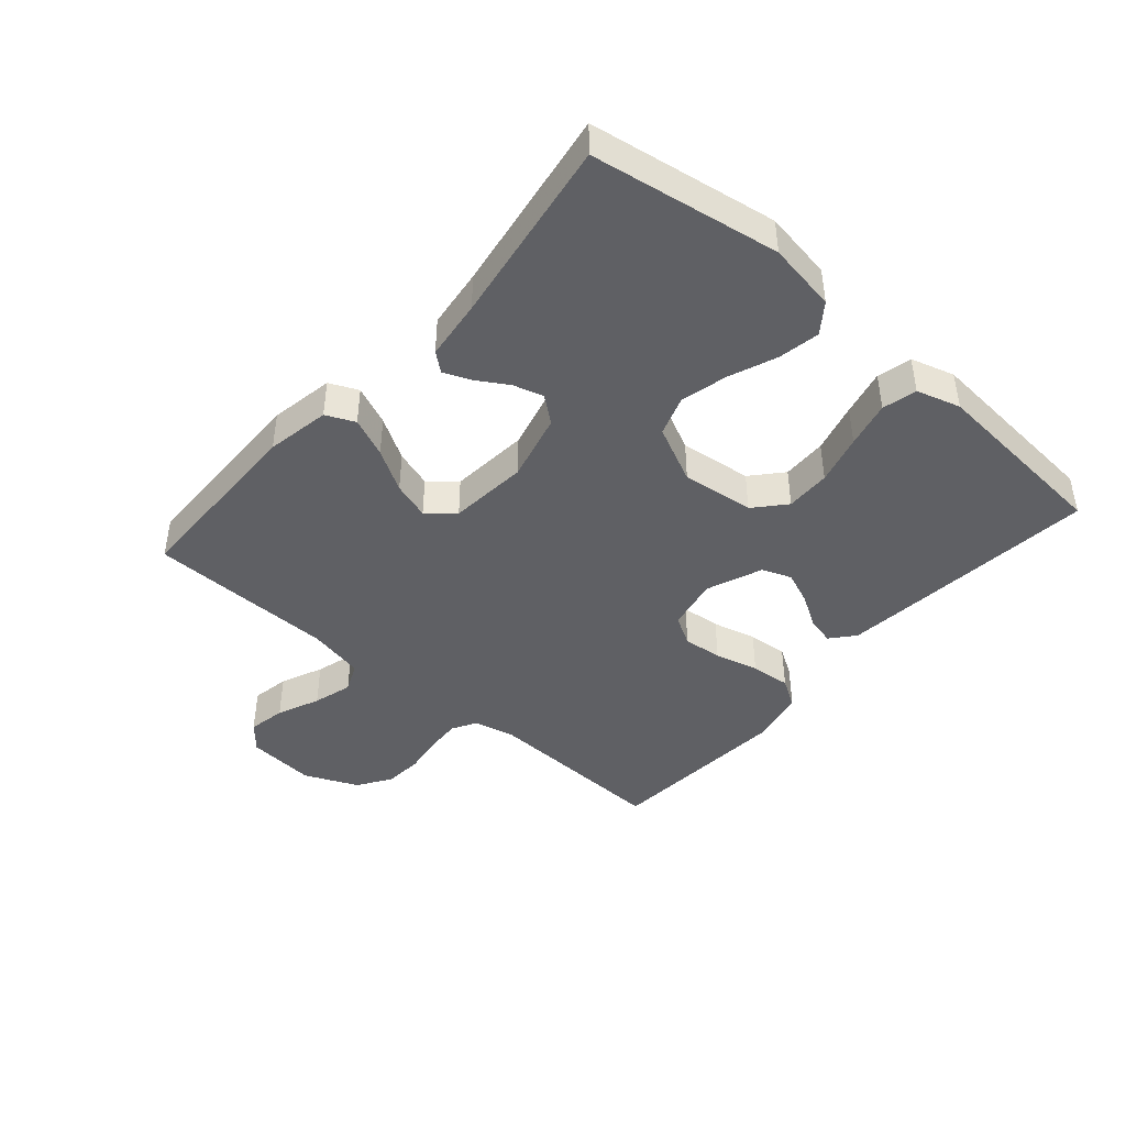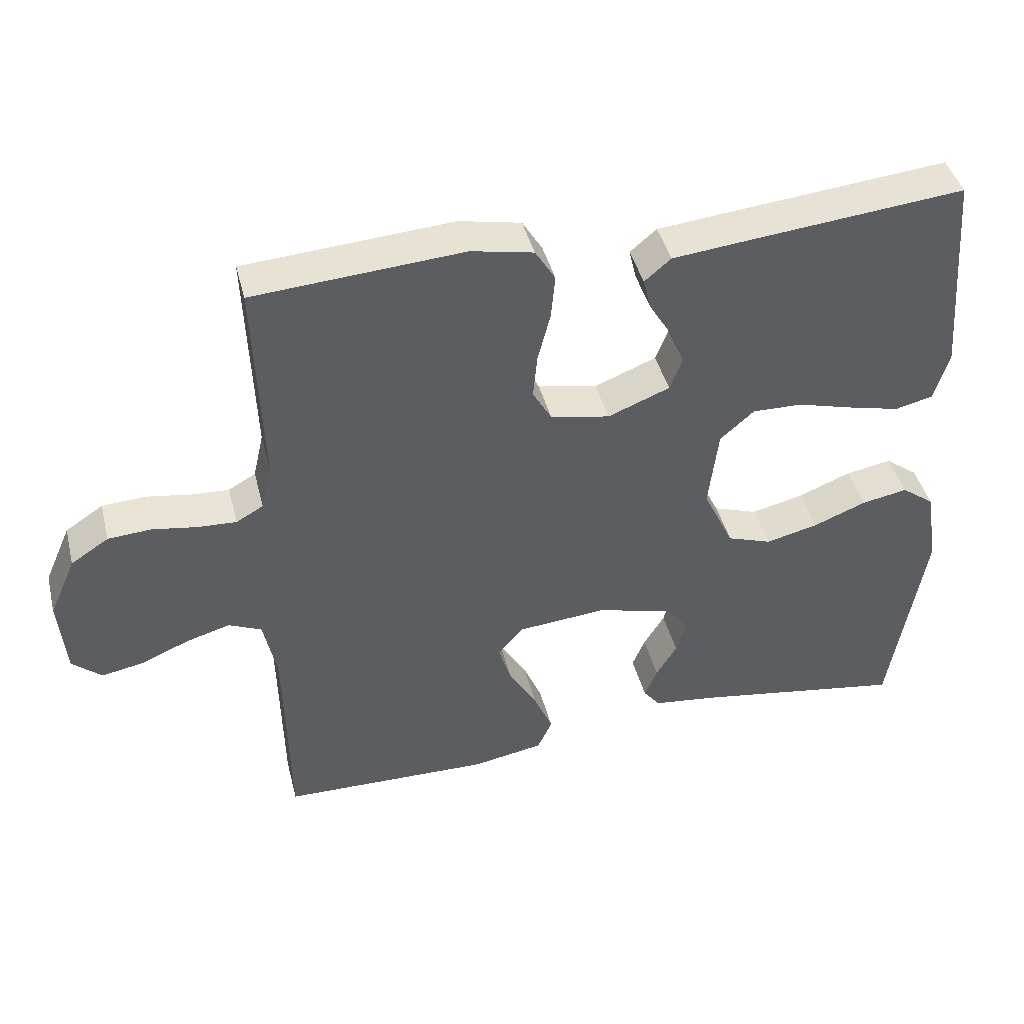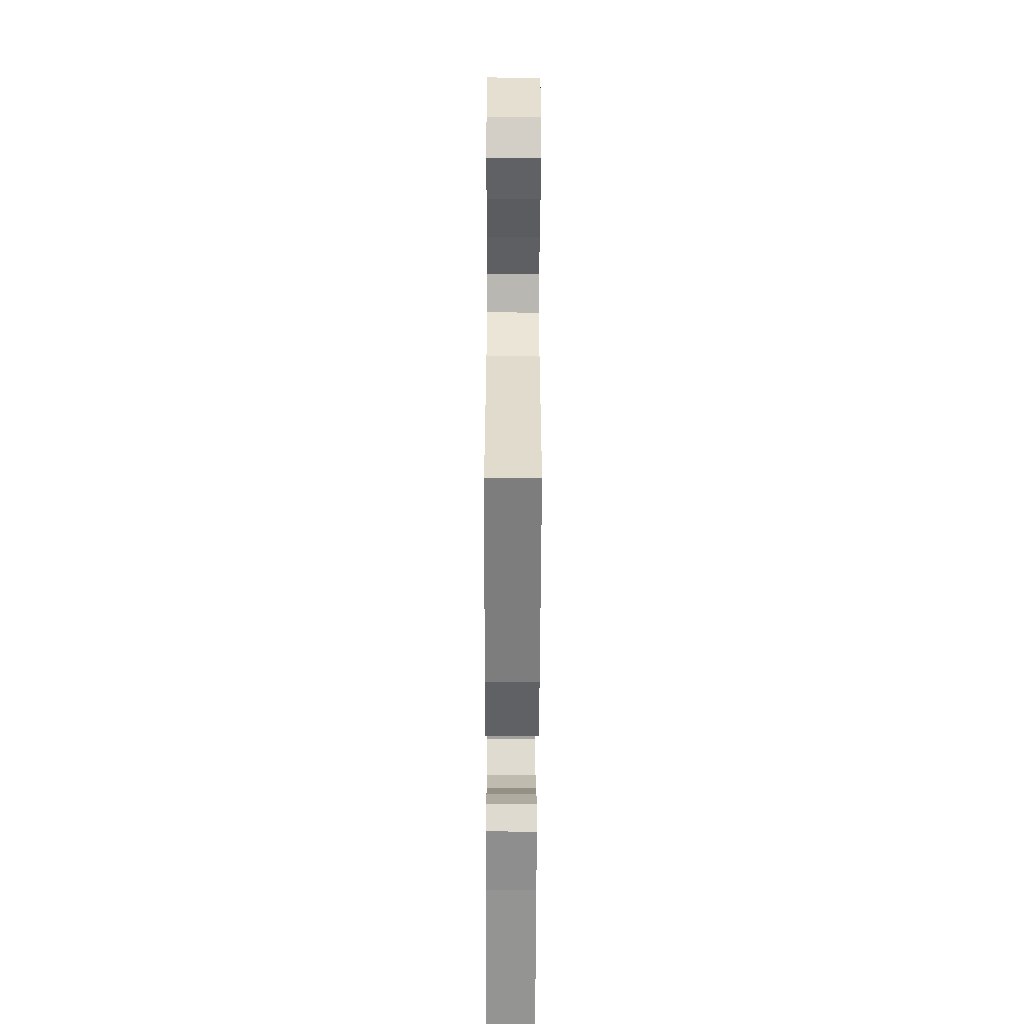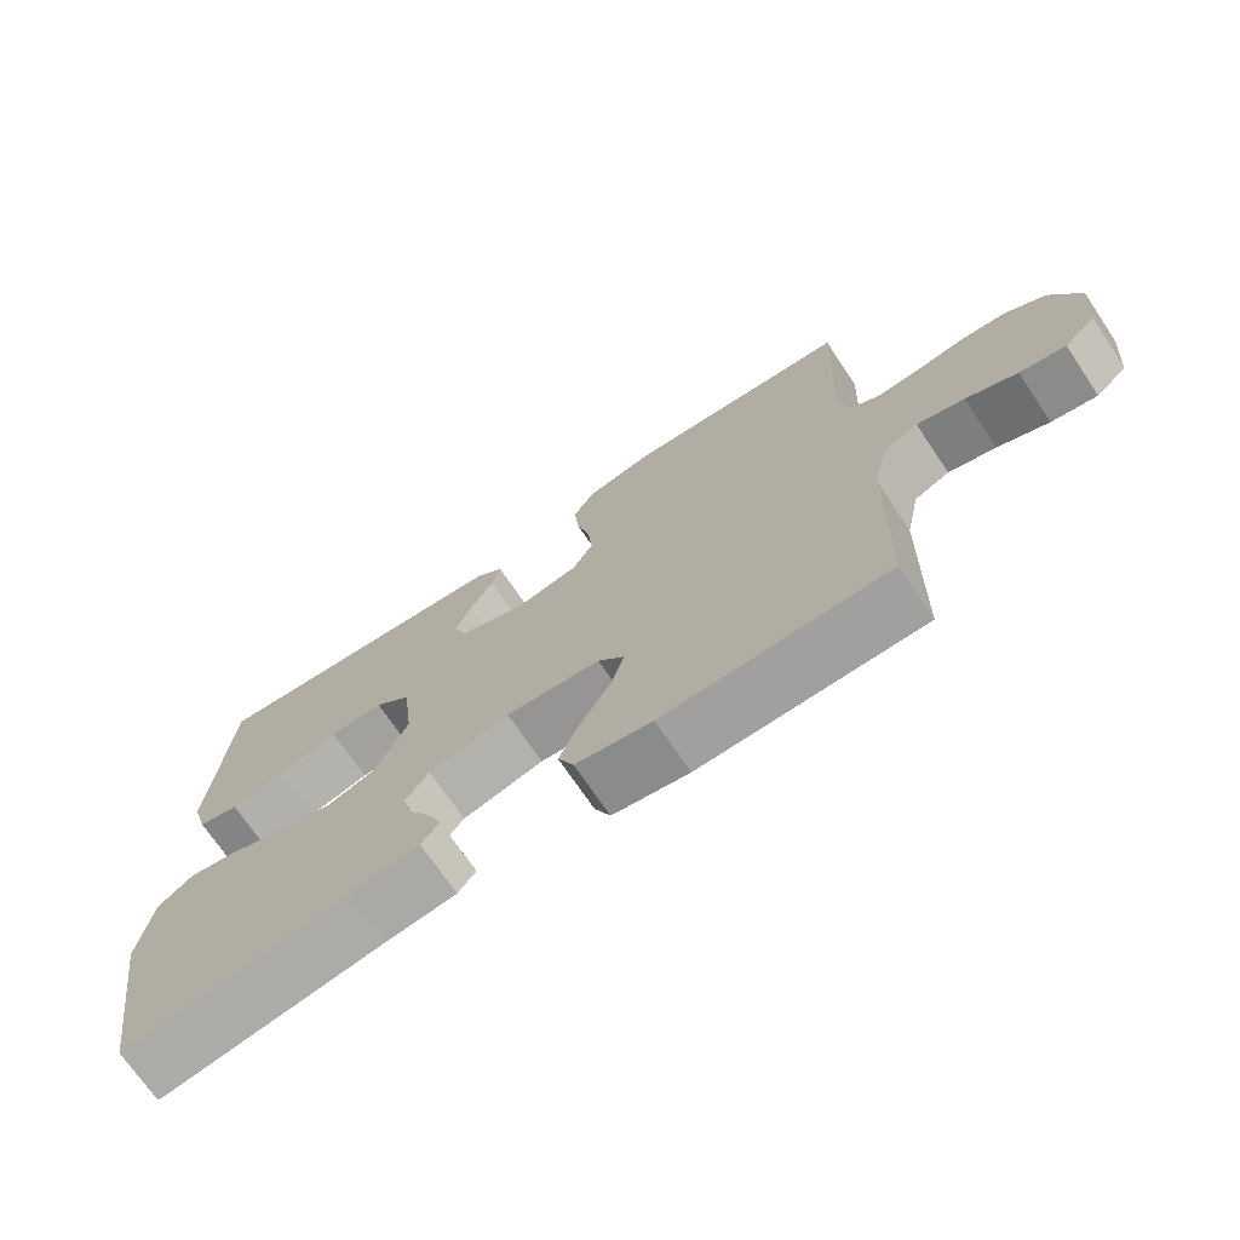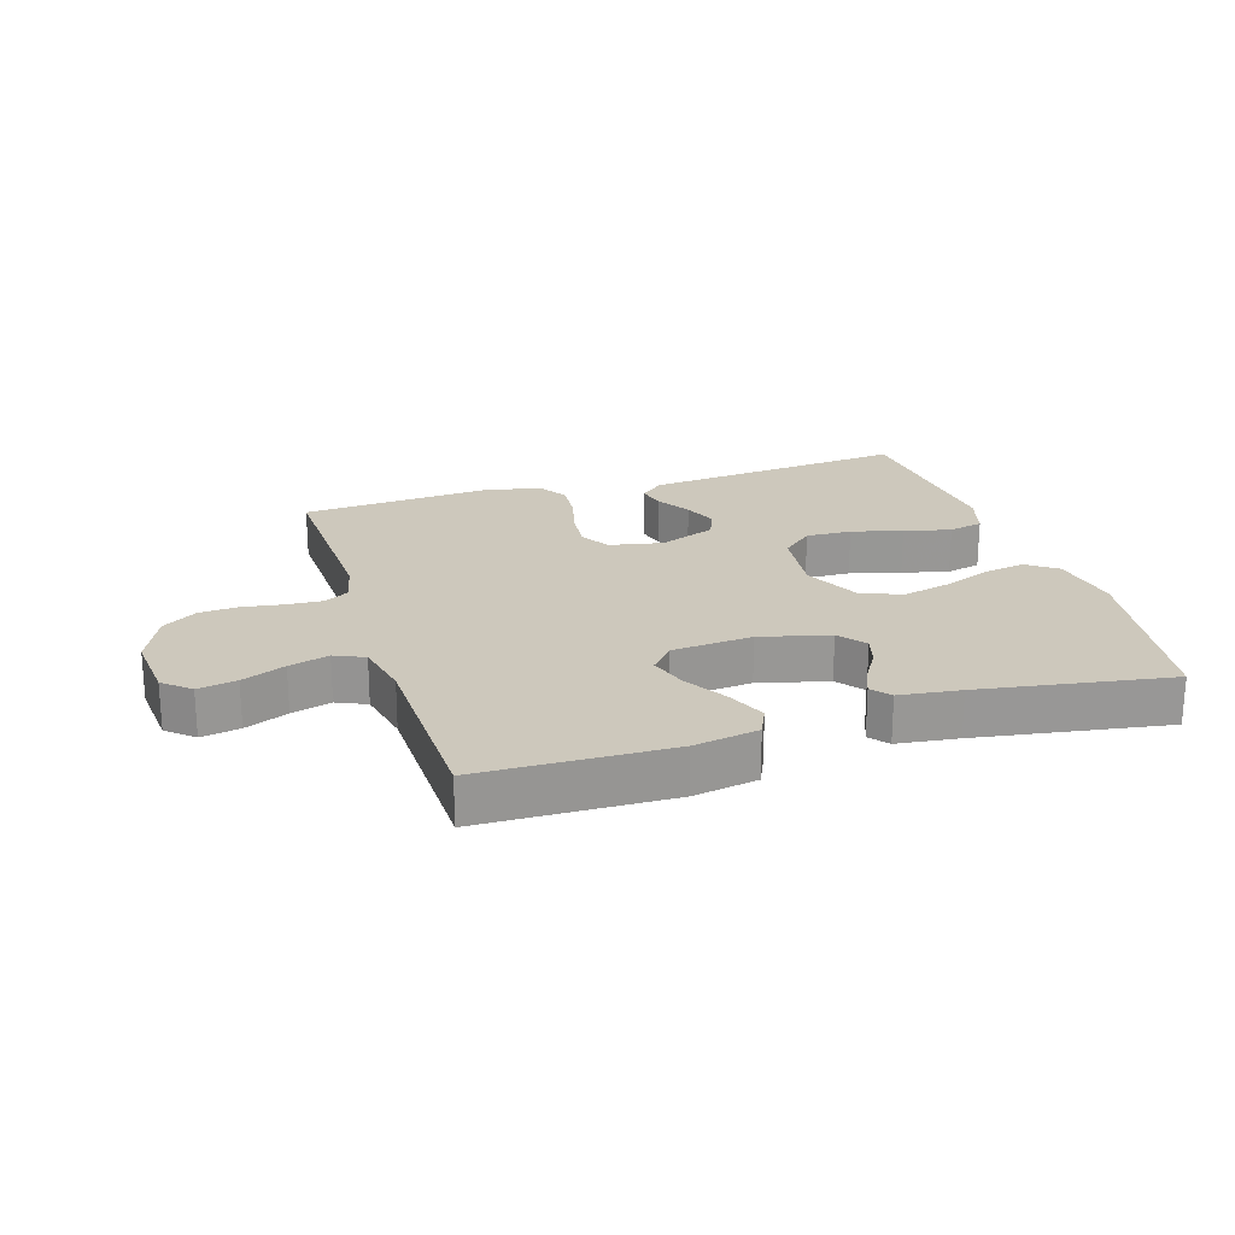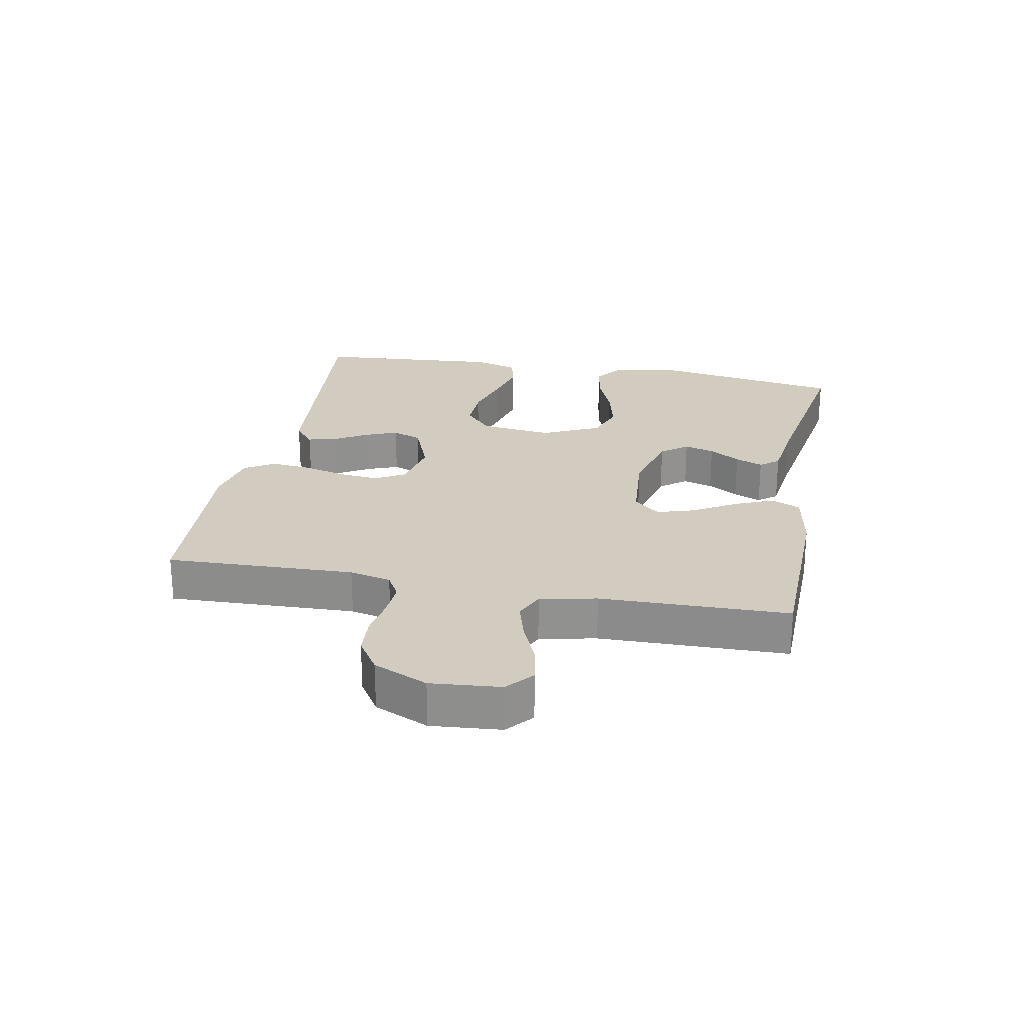
<metadata>
{"format":"obj","ext":"obj","renderer":"f3d","projection":"perspective","resolution":1024,"background":"white","views":[{"elev":-43.3,"azim":-131.1,"up":"+Y"},{"elev":42.8,"azim":165.9,"up":"+Z"},{"elev":-57.9,"azim":89.8,"up":"+Z"},{"elev":-71.0,"azim":33.9,"up":"+Z"},{"elev":22.1,"azim":162.6,"up":"+Y"},{"elev":24.2,"azim":100.9,"up":"+Y"}]}
</metadata>
<code>
v 0.5 0.07 0.5
v 0.489 0.07 0.2
v 0.504 0.07 0.134
v 0.543 0.07 0.112
v 0.599 0.07 0.115
v 0.662 0.07 0.125
v 0.724 0.07 0.121
v 0.778 0.07 0.086
v 0.816 0.07 0
v 0.806 0.07 -0.111
v 0.764 0.07 -0.147
v 0.703 0.07 -0.136
v 0.635 0.07 -0.107
v 0.572 0.07 -0.089
v 0.525 0.07 -0.11
v 0.506 0.07 -0.2
v 0.5 0.07 -0.5
v 0.2 0.07 -0.506
v 0.098 0.07 -0.488
v 0.077 0.07 -0.442
v 0.104 0.07 -0.379
v 0.144 0.07 -0.312
v 0.163 0.07 -0.252
v 0.127 0.07 -0.21
v 0 0.07 -0.199
v -0.109 0.07 -0.227
v -0.142 0.07 -0.269
v -0.128 0.07 -0.317
v -0.098 0.07 -0.366
v -0.08 0.07 -0.41
v -0.104 0.07 -0.44
v -0.2 0.07 -0.452
v -0.5 0.07 -0.5
v -0.549 0.07 -0.2
v -0.531 0.07 -0.089
v -0.484 0.07 -0.054
v -0.418 0.07 -0.066
v -0.342 0.07 -0.096
v -0.267 0.07 -0.114
v -0.203 0.07 -0.092
v -0.159 0.07 0
v -0.173 0.07 0.116
v -0.222 0.07 0.159
v -0.294 0.07 0.157
v -0.374 0.07 0.135
v -0.448 0.07 0.117
v -0.503 0.07 0.13
v -0.524 0.07 0.2
v -0.5 0.07 0.5
v -0.2 0.07 0.471
v -0.081 0.07 0.459
v -0.043 0.07 0.427
v -0.054 0.07 0.382
v -0.086 0.07 0.329
v -0.107 0.07 0.277
v -0.089 0.07 0.23
v 0 0.07 0.195
v 0.085 0.07 0.212
v 0.112 0.07 0.259
v 0.106 0.07 0.322
v 0.088 0.07 0.392
v 0.082 0.07 0.456
v 0.111 0.07 0.503
v 0.2 0.07 0.521
v 0.5 0 0.5
v 0.489 0 0.2
v 0.504 0 0.134
v 0.543 0 0.112
v 0.599 0 0.115
v 0.662 0 0.125
v 0.724 0 0.121
v 0.778 0 0.086
v 0.816 0 0
v 0.806 0 -0.111
v 0.764 0 -0.147
v 0.703 0 -0.136
v 0.635 0 -0.107
v 0.572 0 -0.089
v 0.525 0 -0.11
v 0.506 0 -0.2
v 0.5 0 -0.5
v 0.2 0 -0.506
v 0.098 0 -0.488
v 0.077 0 -0.442
v 0.104 0 -0.379
v 0.144 0 -0.312
v 0.163 0 -0.252
v 0.127 0 -0.21
v 0 0 -0.199
v -0.109 0 -0.227
v -0.142 0 -0.269
v -0.128 0 -0.317
v -0.098 0 -0.366
v -0.08 0 -0.41
v -0.104 0 -0.44
v -0.2 0 -0.452
v -0.5 0 -0.5
v -0.549 0 -0.2
v -0.531 0 -0.089
v -0.484 0 -0.054
v -0.418 0 -0.066
v -0.342 0 -0.096
v -0.267 0 -0.114
v -0.203 0 -0.092
v -0.159 0 0
v -0.173 0 0.116
v -0.222 0 0.159
v -0.294 0 0.157
v -0.374 0 0.135
v -0.448 0 0.117
v -0.503 0 0.13
v -0.524 0 0.2
v -0.5 0 0.5
v -0.2 0 0.471
v -0.081 0 0.459
v -0.043 0 0.427
v -0.054 0 0.382
v -0.086 0 0.329
v -0.107 0 0.277
v -0.089 0 0.23
v 0 0 0.195
v 0.085 0 0.212
v 0.112 0 0.259
v 0.106 0 0.322
v 0.088 0 0.392
v 0.082 0 0.456
v 0.111 0 0.503
v 0.2 0 0.521
f 63 64 1 2
f 60 61 62 63
f 59 60 63 2
f 58 59 2 3
f 57 58 3 4
f 51 52 53 54
f 51 54 55
f 50 51 55
f 49 50 55 56
f 47 48 49 56
f 44 45 46 47
f 35 36 37 38
f 35 38 39
f 32 33 34 35
f 32 35 39
f 31 32 39 40
f 28 29 30 31
f 27 28 31 40
f 19 20 21 22
f 19 22 23
f 16 17 18 19
f 15 16 19 23
f 14 15 23 24
f 10 11 12 13
f 10 13 14
f 9 10 14
f 5 6 7 8
f 4 5 8 9
f 57 4 9 14
f 44 47 56 57
f 43 44 57
f 42 43 57 14
f 26 27 40 41
f 25 26 41 42
f 14 24 25 42
f 66 65 128 127
f 127 126 125 124
f 66 127 124 123
f 67 66 123 122
f 68 67 122 121
f 118 117 116 115
f 119 118 115
f 119 115 114
f 120 119 114 113
f 120 113 112 111
f 111 110 109 108
f 102 101 100 99
f 103 102 99
f 99 98 97 96
f 103 99 96
f 104 103 96 95
f 95 94 93 92
f 104 95 92 91
f 86 85 84 83
f 87 86 83
f 83 82 81 80
f 87 83 80 79
f 88 87 79 78
f 77 76 75 74
f 78 77 74
f 78 74 73
f 72 71 70 69
f 73 72 69 68
f 78 73 68 121
f 121 120 111 108
f 121 108 107
f 78 121 107 106
f 105 104 91 90
f 106 105 90 89
f 106 89 88 78
f 1 65 66 2
f 2 66 67 3
f 3 67 68 4
f 4 68 69 5
f 5 69 70 6
f 6 70 71 7
f 7 71 72 8
f 8 72 73 9
f 9 73 74 10
f 10 74 75 11
f 11 75 76 12
f 12 76 77 13
f 13 77 78 14
f 14 78 79 15
f 15 79 80 16
f 16 80 81 17
f 17 81 82 18
f 18 82 83 19
f 19 83 84 20
f 20 84 85 21
f 21 85 86 22
f 22 86 87 23
f 23 87 88 24
f 24 88 89 25
f 25 89 90 26
f 26 90 91 27
f 27 91 92 28
f 28 92 93 29
f 29 93 94 30
f 30 94 95 31
f 31 95 96 32
f 32 96 97 33
f 33 97 98 34
f 34 98 99 35
f 35 99 100 36
f 36 100 101 37
f 37 101 102 38
f 38 102 103 39
f 39 103 104 40
f 40 104 105 41
f 41 105 106 42
f 42 106 107 43
f 43 107 108 44
f 44 108 109 45
f 45 109 110 46
f 46 110 111 47
f 47 111 112 48
f 48 112 113 49
f 49 113 114 50
f 50 114 115 51
f 51 115 116 52
f 52 116 117 53
f 53 117 118 54
f 54 118 119 55
f 55 119 120 56
f 56 120 121 57
f 57 121 122 58
f 58 122 123 59
f 59 123 124 60
f 60 124 125 61
f 61 125 126 62
f 62 126 127 63
f 63 127 128 64
f 64 128 65 1

</code>
